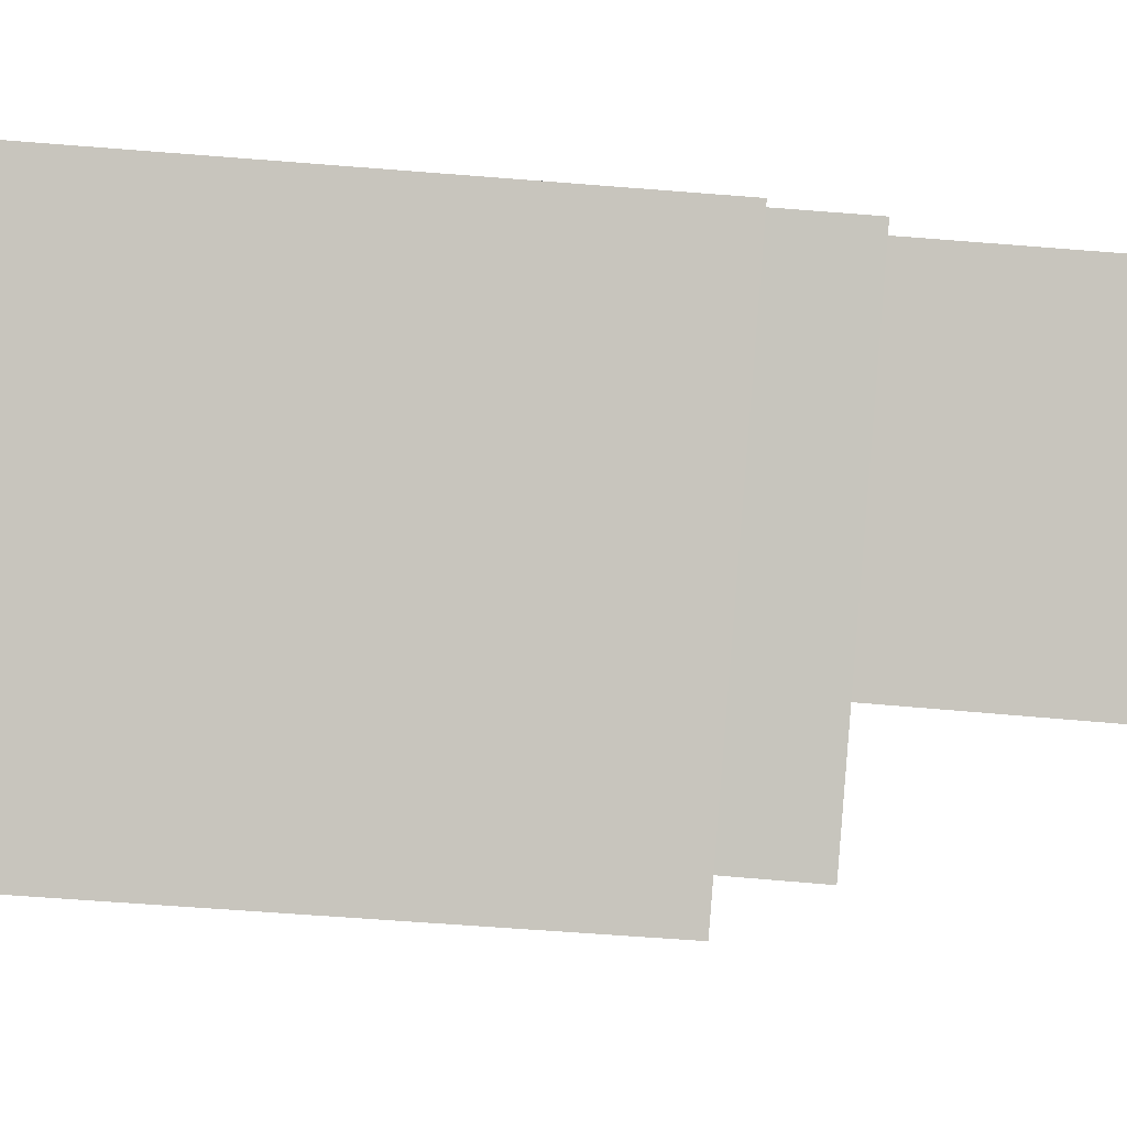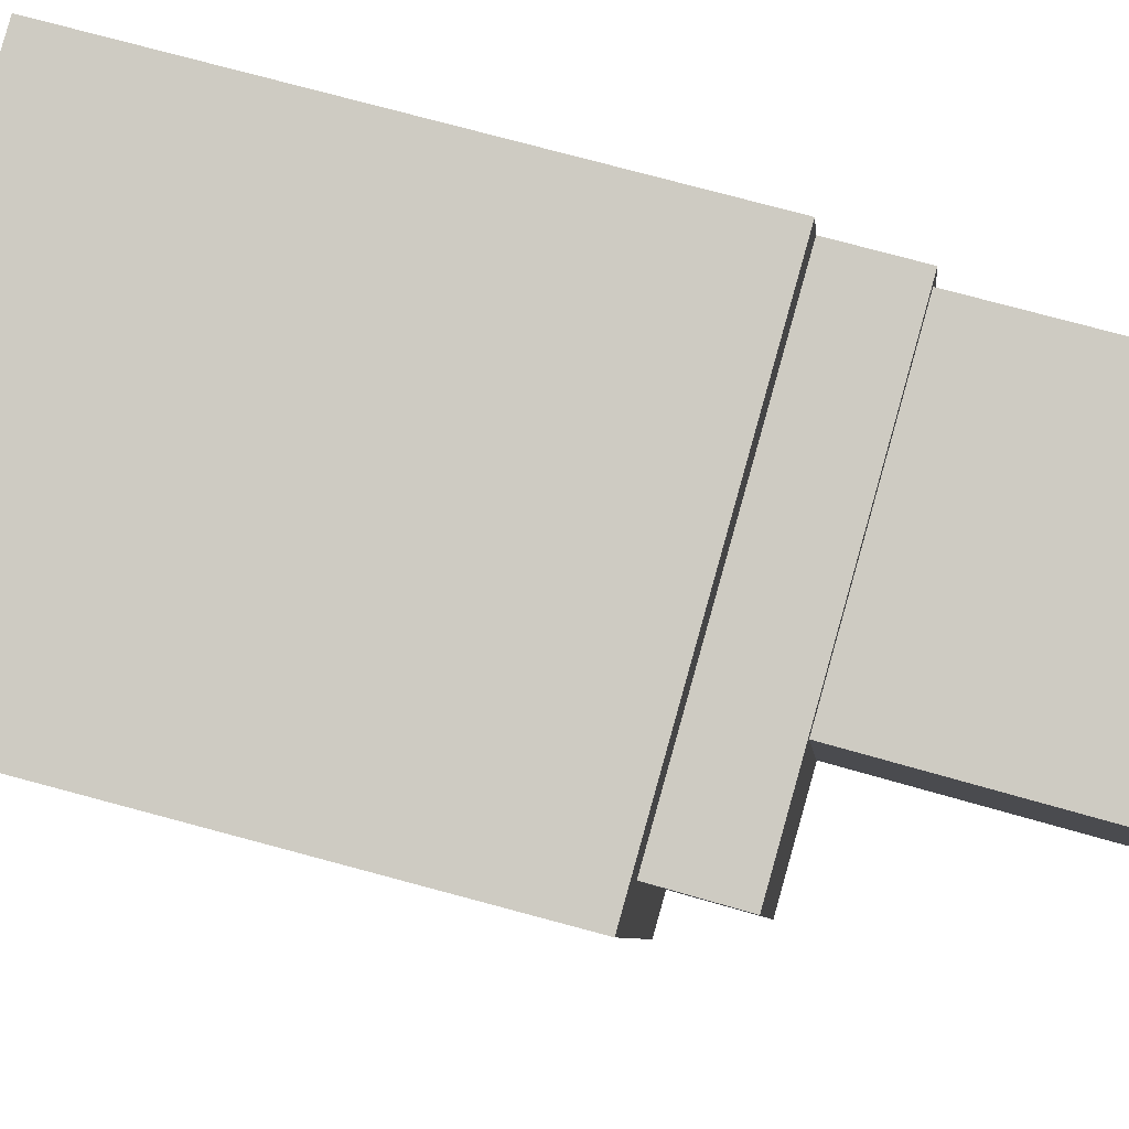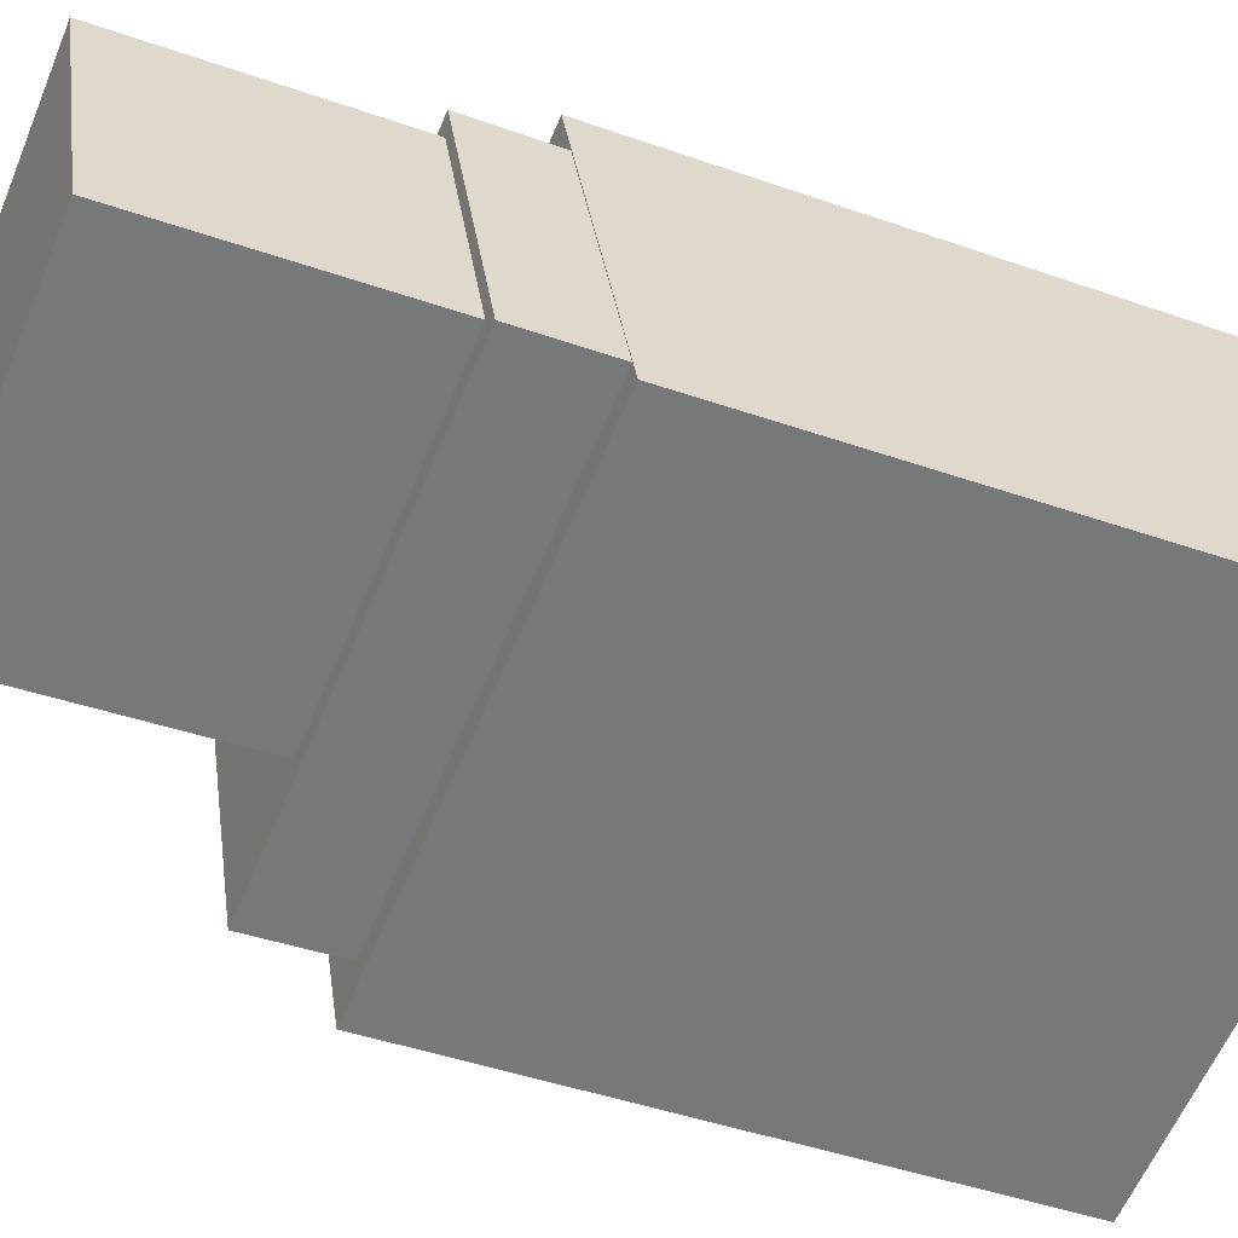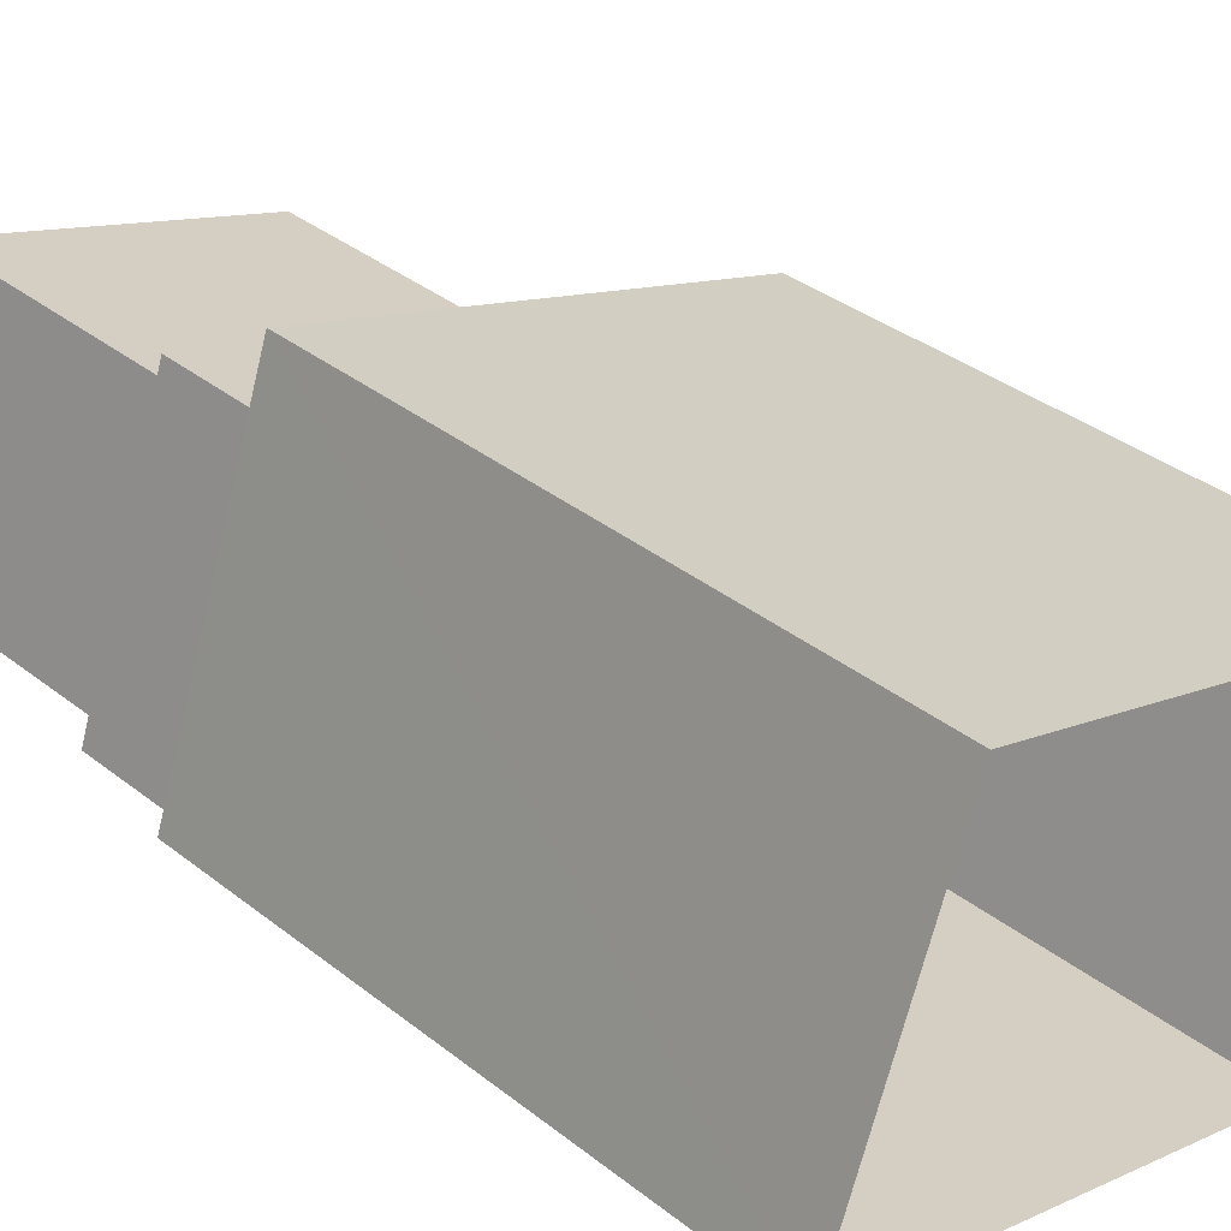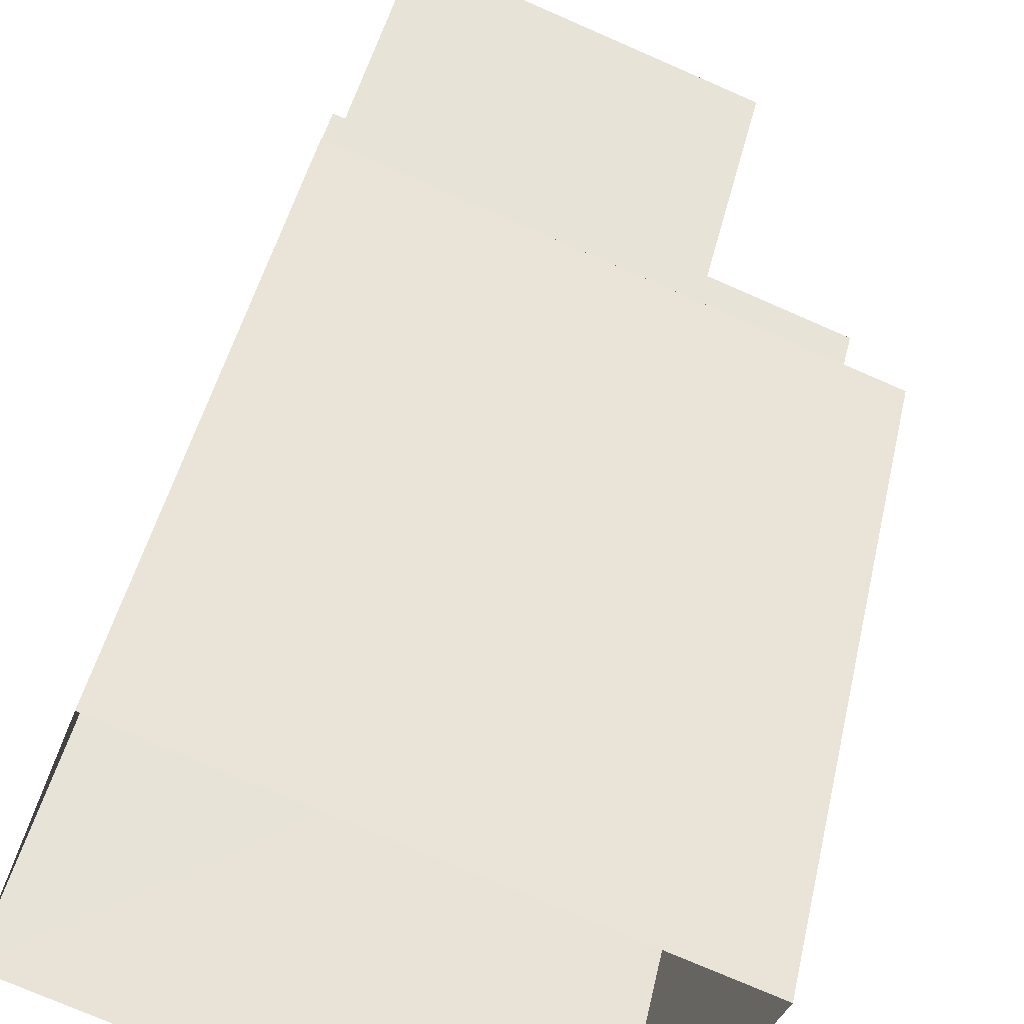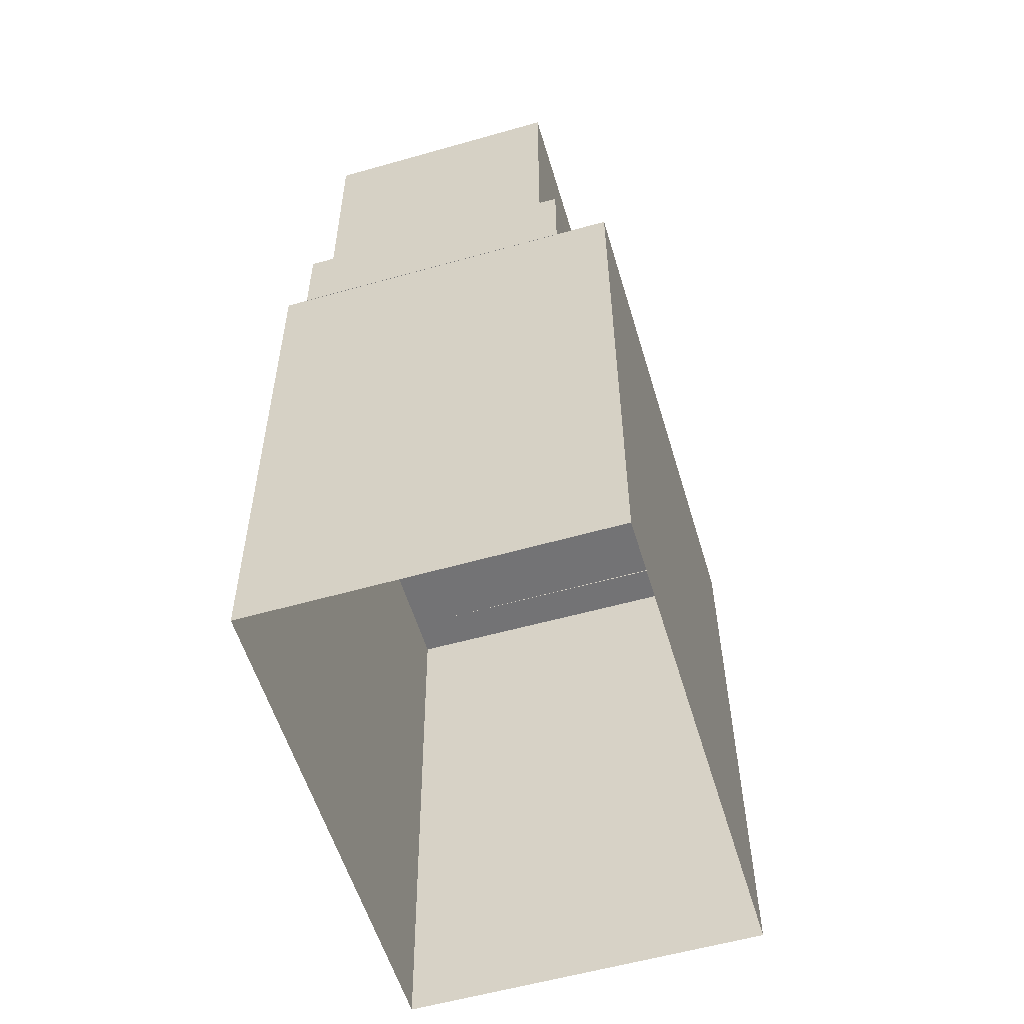
<metadata>
{"format":"obj","ext":"obj","renderer":"f3d","projection":"perspective","resolution":1024,"background":"white","views":[{"elev":70.2,"azim":-85.2,"up":"+Y"},{"elev":64.3,"azim":-73.3,"up":"+Y"},{"elev":-39.0,"azim":66.0,"up":"+Y"},{"elev":37.4,"azim":135.0,"up":"+Y"},{"elev":48.2,"azim":-166.5,"up":"+Y"},{"elev":-56.0,"azim":126.0,"up":"+Z"}]}
</metadata>
<code>
v  2.02e+05 4.453e+05 -0.635
v  2.02e+05 4.453e+05 29.01
v  2.02e+05 4.453e+05 -0.686
v  2.02e+05 4.453e+05 29.01
o IndexedFaceSet
g IndexedFaceSet
f 2 4 3
f 3 1 2
v  2.02e+05 4.453e+05 -0.635
v  2.02e+05 4.453e+05 29.01
v  2.02e+05 4.453e+05 -0.686
v  2.02e+05 4.453e+05 29.01
o IndexedFaceSet__1_0
g IndexedFaceSet__1_0
f 5 7 6
f 8 6 7
v  2.02e+05 4.453e+05 -0.635
v  2.02e+05 4.453e+05 29.01
v  2.02e+05 4.453e+05 -0.635
v  2.02e+05 4.453e+05 29.01
o IndexedFaceSet__2_0
g IndexedFaceSet__2_0
f 10 12 11
f 11 9 10
v  2.02e+05 4.453e+05 29.01
v  2.02e+05 4.453e+05 29.01
v  2.02e+05 4.453e+05 29.01
v  2.02e+05 4.453e+05 29.01
o IndexedFaceSet__3_0
g IndexedFaceSet__3_0
f 13 14 16
f 16 15 13
v  2.02e+05 4.453e+05 -0.686
v  2.02e+05 4.453e+05 29.01
v  2.02e+05 4.453e+05 -0.686
v  2.02e+05 4.453e+05 29.01
o IndexedFaceSet__4_0
g IndexedFaceSet__4_0
f 20 18 19
f 17 19 18
v  2.02e+05 4.453e+05 28.95
v  2.02e+05 4.453e+05 33.44
v  2.02e+05 4.453e+05 29.01
v  2.02e+05 4.453e+05 33.44
o IndexedFaceSet__5_0
g IndexedFaceSet__5_0
f 22 24 23
f 23 21 22
v  2.02e+05 4.453e+05 28.95
v  2.02e+05 4.453e+05 33.44
v  2.02e+05 4.453e+05 29.01
v  2.02e+05 4.453e+05 33.44
o IndexedFaceSet__6_0
g IndexedFaceSet__6_0
f 25 27 26
f 28 26 27
v  2.02e+05 4.453e+05 28.95
v  2.02e+05 4.453e+05 33.44
v  2.02e+05 4.453e+05 28.95
v  2.02e+05 4.453e+05 33.44
o IndexedFaceSet__7_0
g IndexedFaceSet__7_0
f 32 31 30
f 29 30 31
v  2.02e+05 4.453e+05 33.44
v  2.02e+05 4.453e+05 33.44
v  2.02e+05 4.453e+05 33.44
v  2.02e+05 4.453e+05 33.44
o IndexedFaceSet__8_0
g IndexedFaceSet__8_0
f 33 34 36
f 36 35 33
v  2.02e+05 4.453e+05 29.01
v  2.02e+05 4.453e+05 33.44
v  2.02e+05 4.453e+05 29.01
v  2.02e+05 4.453e+05 33.44
o IndexedFaceSet__9_0
g IndexedFaceSet__9_0
f 40 38 37
f 37 39 40
v  2.02e+05 4.453e+05 33.08
v  2.02e+05 4.453e+05 33.08
v  2.02e+05 4.453e+05 33.08
v  2.02e+05 4.453e+05 33.08
o IndexedFaceSet__10_0
g IndexedFaceSet__10_0
f 42 44 41
f 43 41 44
v  2.02e+05 4.453e+05 46.18
v  2.02e+05 4.453e+05 46.18
v  2.02e+05 4.453e+05 46.18
v  2.02e+05 4.453e+05 46.18
o IndexedFaceSet__11_0
g IndexedFaceSet__11_0
f 45 46 47
f 48 47 46
v  2.02e+05 4.453e+05 33.08
v  2.02e+05 4.453e+05 46.18
v  2.02e+05 4.453e+05 33.08
v  2.02e+05 4.453e+05 46.18
o IndexedFaceSet__12_0
g IndexedFaceSet__12_0
f 52 50 49
f 49 51 52
v  2.02e+05 4.453e+05 33.08
v  2.02e+05 4.453e+05 46.18
v  2.02e+05 4.453e+05 33.08
v  2.02e+05 4.453e+05 46.18
o IndexedFaceSet__13_0
g IndexedFaceSet__13_0
f 54 56 55
f 55 53 54
v  2.02e+05 4.453e+05 33.08
v  2.02e+05 4.453e+05 46.18
v  2.02e+05 4.453e+05 33.08
v  2.02e+05 4.453e+05 46.18
o IndexedFaceSet__14_0
g IndexedFaceSet__14_0
f 58 60 57
f 59 57 60
v  2.02e+05 4.453e+05 33.08
v  2.02e+05 4.453e+05 46.18
v  2.02e+05 4.453e+05 33.08
v  2.02e+05 4.453e+05 46.18
o IndexedFaceSet__15_0
g IndexedFaceSet__15_0
f 61 63 62
f 64 62 63

</code>
